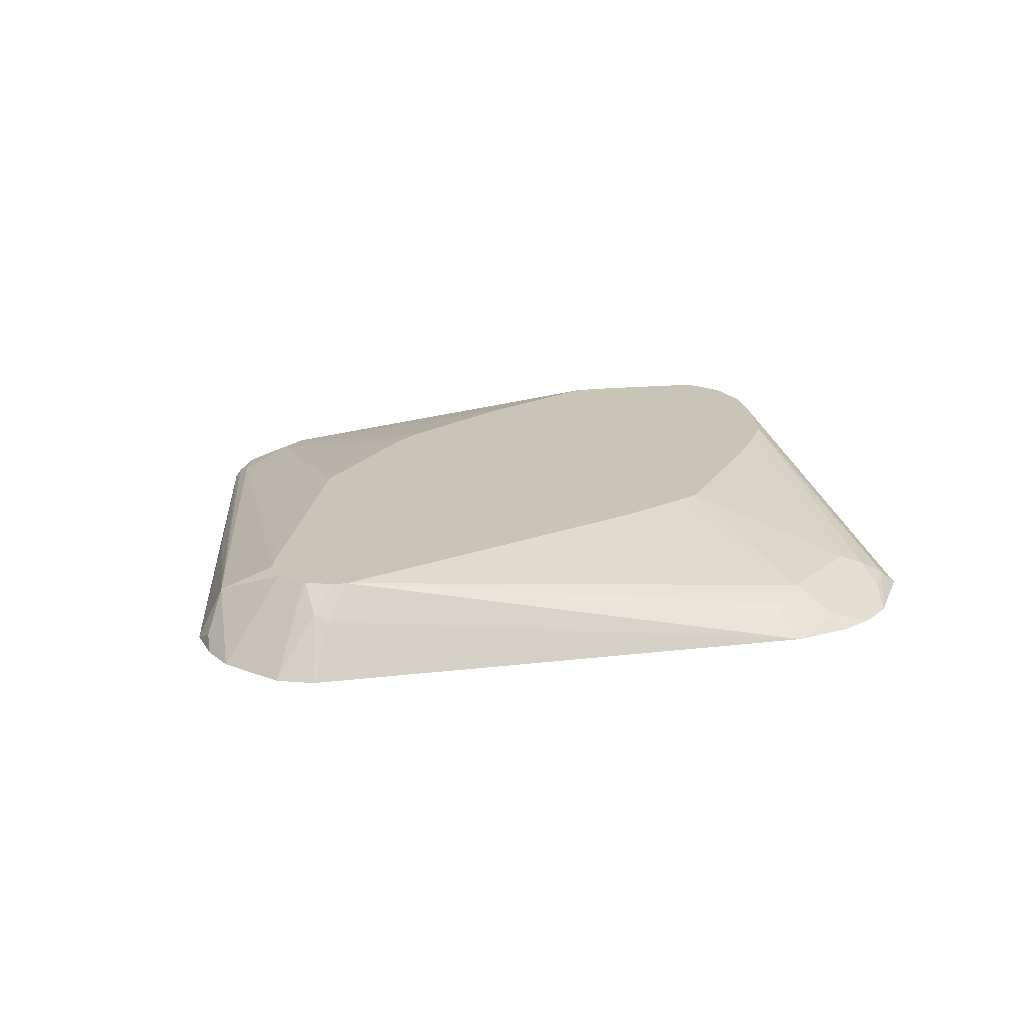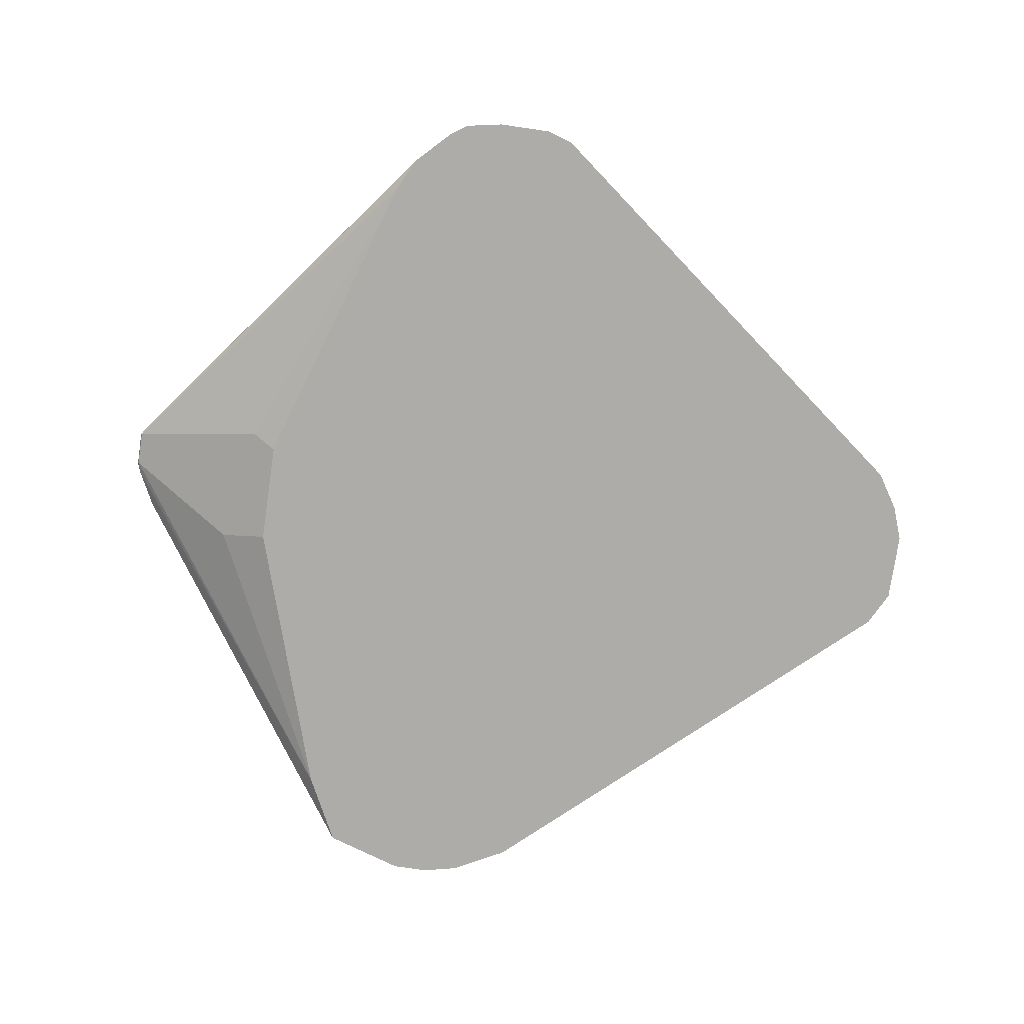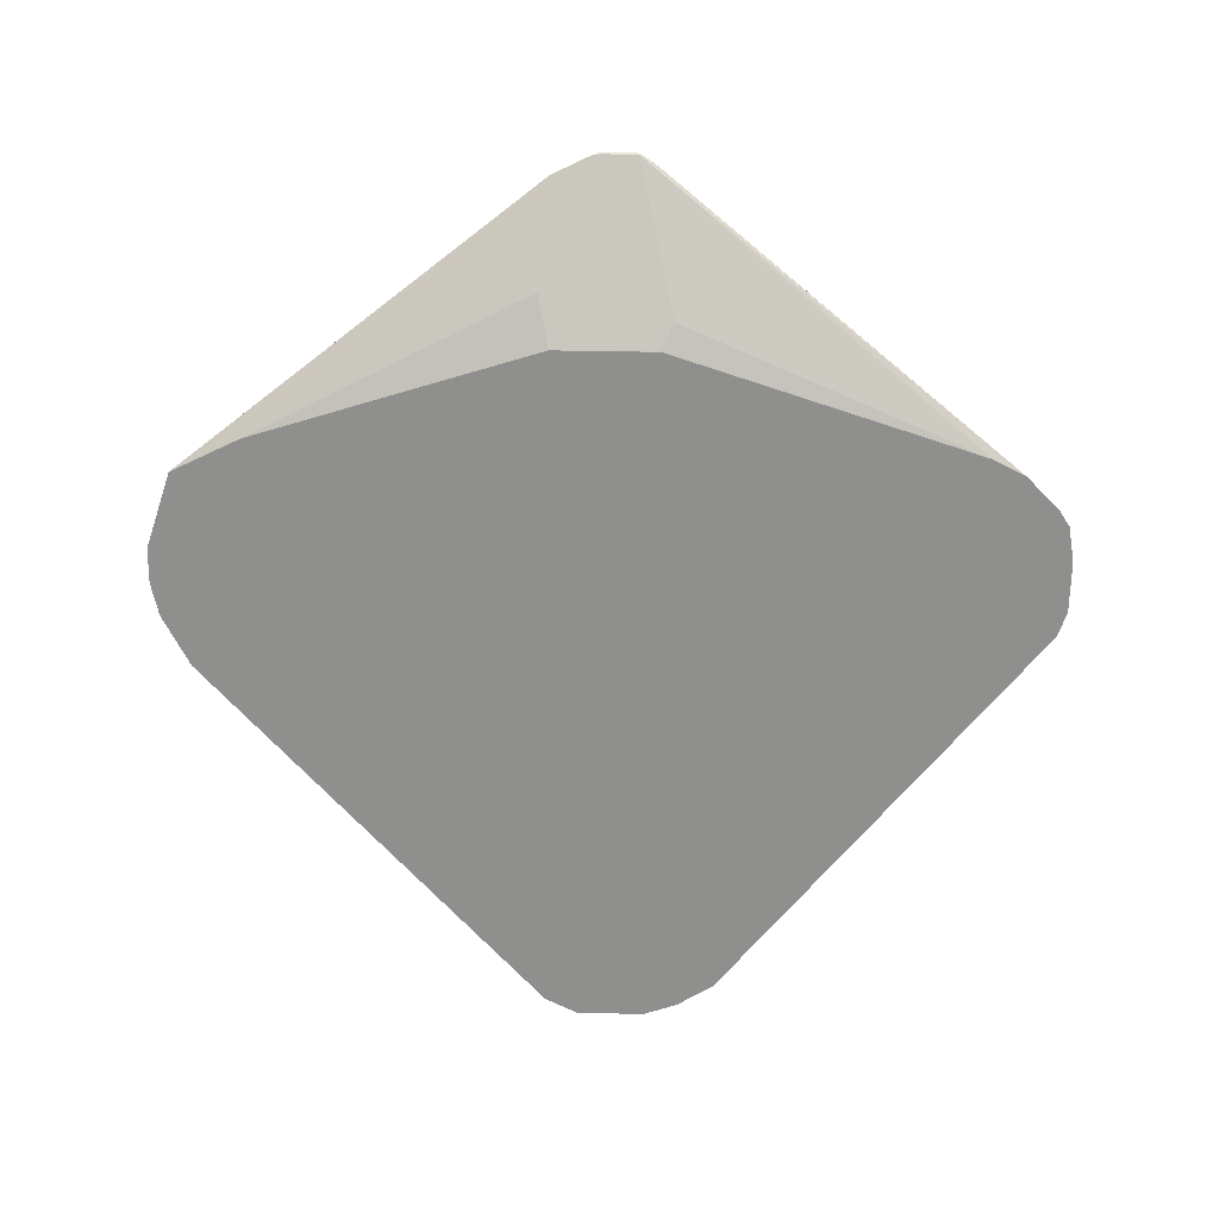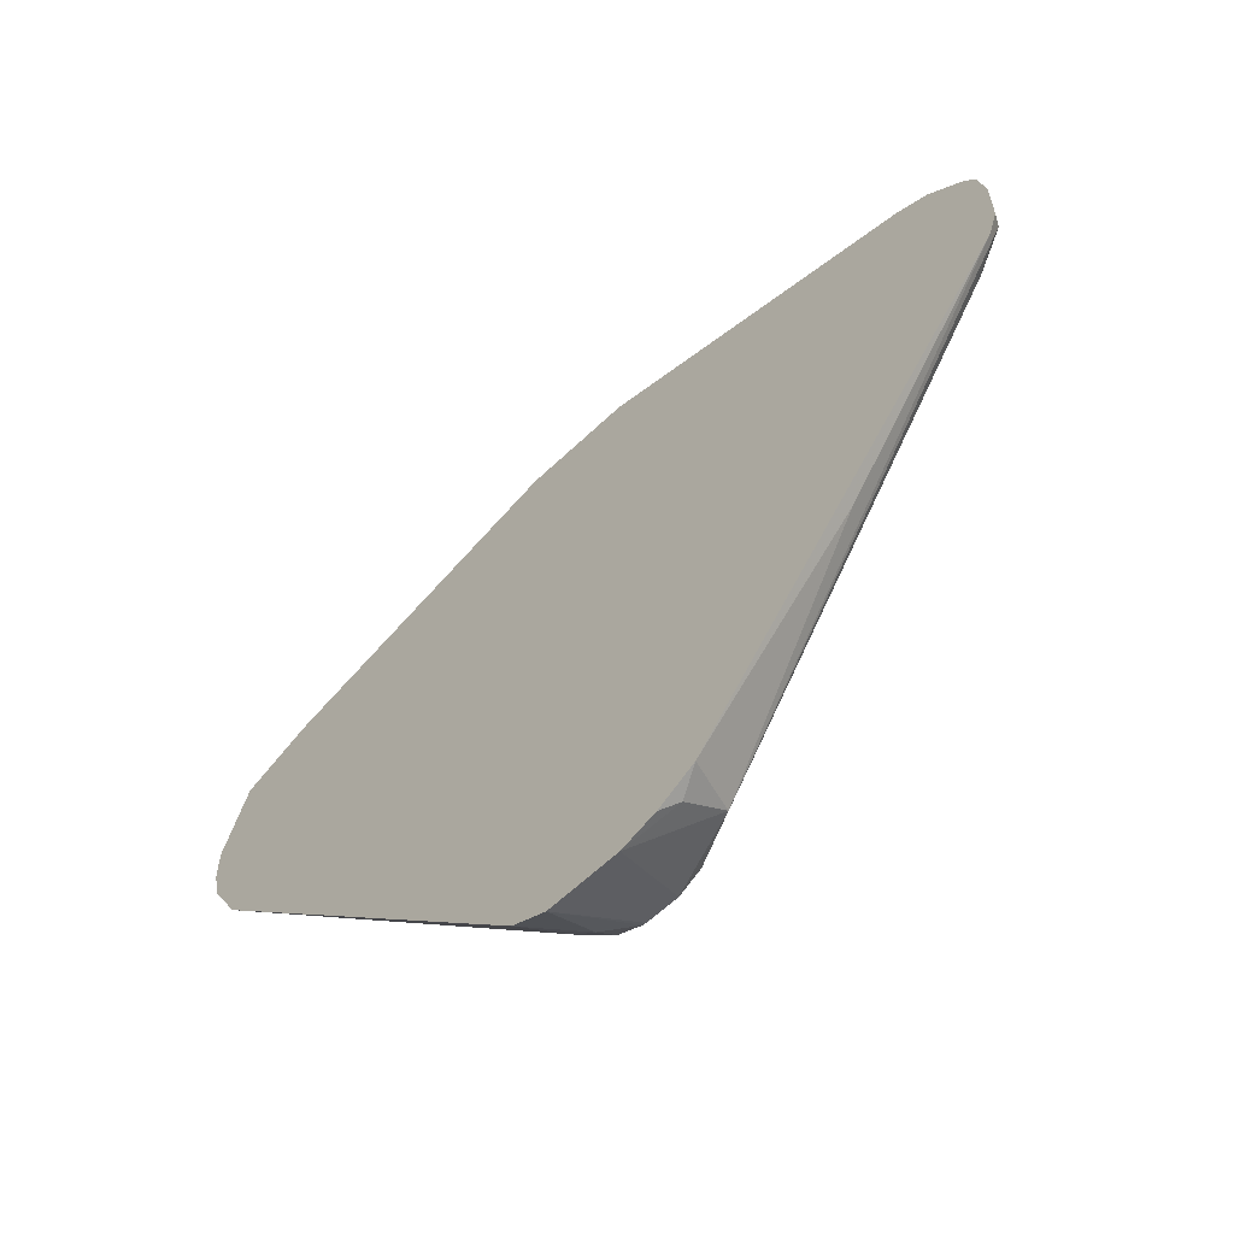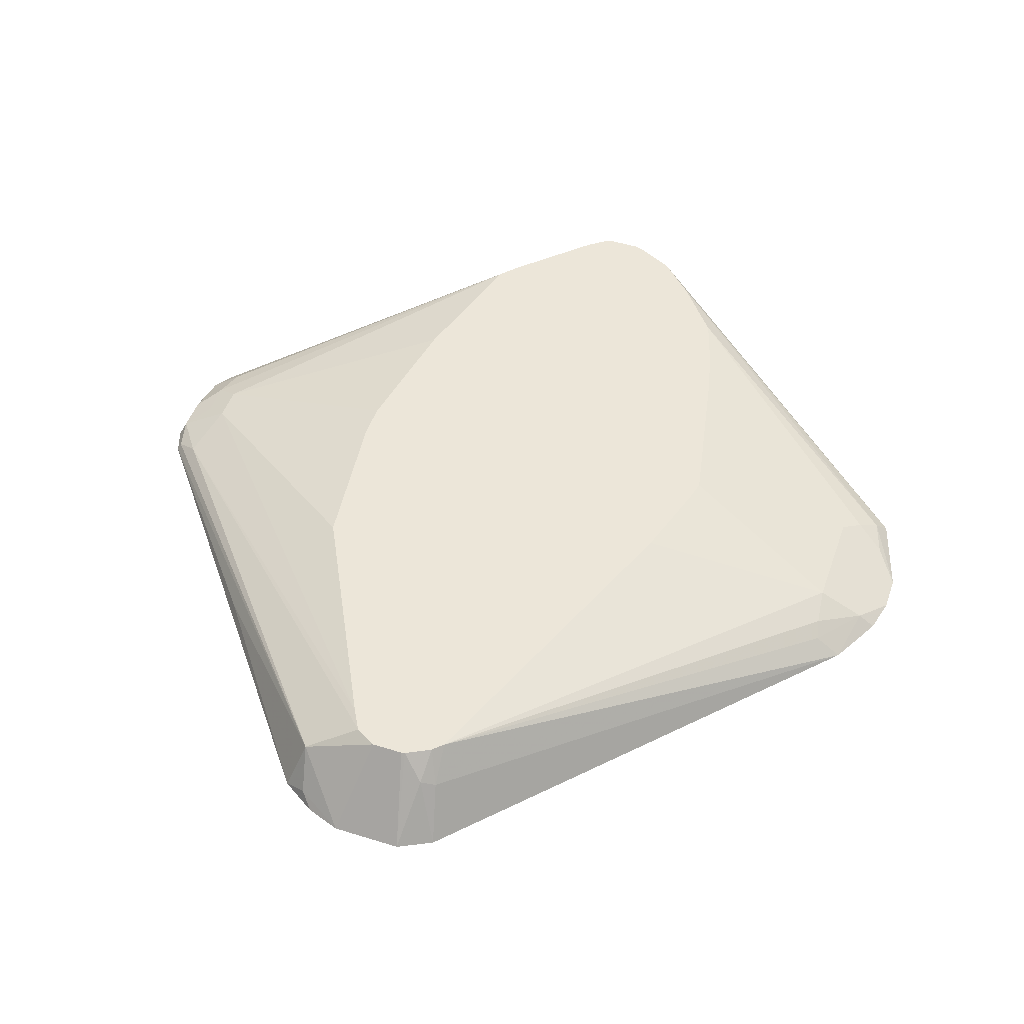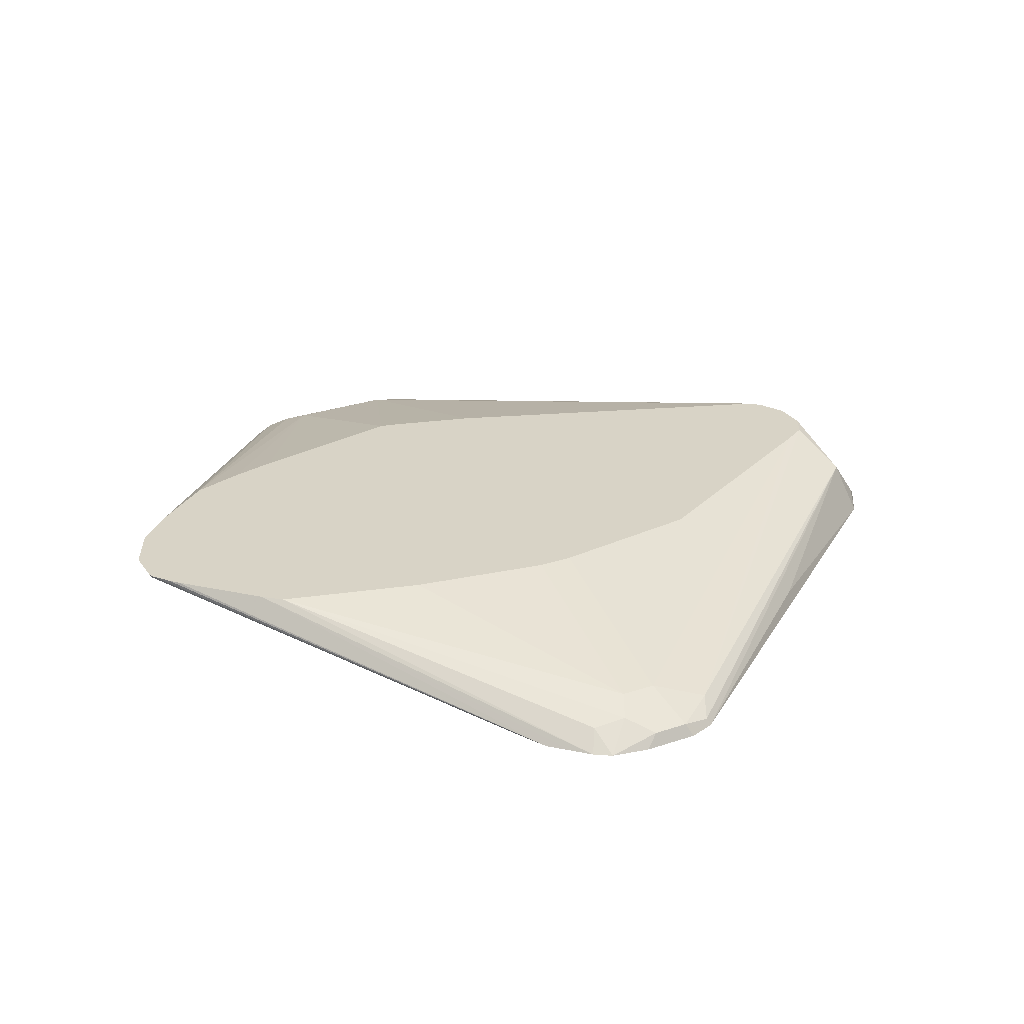
<metadata>
{"format":"obj","ext":"obj","renderer":"f3d","projection":"perspective","resolution":1024,"background":"white","views":[{"elev":20.2,"azim":-144.6,"up":"+Y"},{"elev":-76.6,"azim":81.7,"up":"+Y"},{"elev":-65.1,"azim":-0.9,"up":"+Y"},{"elev":-61.9,"azim":44.0,"up":"+Z"},{"elev":49.0,"azim":-160.9,"up":"+Y"},{"elev":27.9,"azim":62.6,"up":"+Y"}]}
</metadata>
<code>
v -0.2199 0.5969 -0.07876
v -0.2054 0.5969 -0.0335
v -0.1991 0.6048 -0.03987
v -0.2057 0.604 -0.05974
v -0.219 0.5974 -0.07966
v -0.2199 0.5969 -0.09958
v -0.1656 0.5969 -0.01358
v 0.007841 0.645 0.1252
v -0.001176 0.645 0.1207
v -0.0211 0.645 0.1007
v -0.1891 0.6123 -0.0498
v -0.04761 0.645 0.06756
v -0.1925 0.6106 -0.05974
v -0.219 0.5974 -0.09958
v -0.2057 0.604 -0.1195
v -0.2154 0.5969 -0.1195
v -0.0004283 0.5969 0.03886
v -0.006606 0.6106 0.06636
v 0.02657 0.6438 0.1327
v 0.02059 0.645 0.1315
v -0.1792 0.6173 -0.05974
v -0.05732 0.645 0.03741
v -0.1925 0.6106 -0.1195
v -0.1817 0.6123 -0.1394
v -0.1842 0.6073 -0.1493
v -0.1994 0.5969 -0.1503
v 2.007e-05 0.5974 0.03981
v 0.05925 0.5969 0.03886
v 0.04645 0.6438 0.1327
v 0.02598 0.645 0.1333
v -0.08233 0.645 -0.07966
v -0.1792 0.6173 -0.1195
v -0.06365 0.645 0.01206
v 0.00555 0.645 -0.3307
v 0.005002 0.6272 -0.3485
v -0.000229 0.5969 -0.3693
v 0.0597 0.5974 0.03981
v 0.2389 0.5969 -0.019
v 0.04944 0.645 0.1315
v 0.04585 0.645 0.1333
v 0.06633 0.604 0.05306
v 0.2408 0.5969 -0.0197
v 0.2588 0.5969 -0.02873
v -0.08004 0.645 -0.09
v -0.06619 0.645 -0.1384
v 0.003956 0.645 -0.3264
v 0.01143 0.645 -0.3365
v 0.01332 0.6306 -0.3518
v 0.01945 0.5969 -0.3793
v 0.05791 0.645 0.1252
v 0.2697 0.5969 -0.03962
v 0.1021 0.645 0.08221
v 0.06299 0.645 0.1207
v 0.02578 0.645 -0.3441
v 0.05925 0.5969 -0.3793
v 0.02777 0.645 -0.3445
v 0.2788 0.5969 -0.04865
v 0.1113 0.645 0.07178
v 0.08625 0.604 -0.365
v 0.07913 0.5969 -0.3721
v 0.04585 0.645 -0.3445
v 0.08959 0.6272 -0.3485
v 0.285 0.5969 -0.05798
v 0.2688 0.6073 -0.05477
v 0.1328 0.645 -0.007856
v 0.2721 0.6106 -0.07304
v 0.2588 0.6173 -0.07966
v 0.1 0.5969 -0.3589
v 0.05851 0.645 -0.3373
v 0.1858 0.604 -0.2455
v 0.2688 0.6073 -0.1294
v 0.2821 0.6007 -0.1228
v 0.284 0.5969 -0.1247
v 0.2889 0.5969 -0.07921
v 0.2854 0.604 -0.08633
v 0.1454 0.645 -0.08573
v 0.2721 0.6106 -0.09296
v 0.2588 0.6173 -0.09958
v 0.06573 0.645 -0.3246
v 0.2854 0.604 -0.1062
v 0.2859 0.5969 -0.1191
v 0.2889 0.5969 -0.1098
v 0.1454 0.645 -0.1056
v 0.1338 0.645 -0.1936
f 31 44 32
f 35 48 36
f 32 45 46
f 32 46 34
f 34 47 35
f 35 47 48
f 32 44 45
f 43 51 52
f 37 38 41
f 39 43 50
f 43 52 53
f 43 53 50
f 47 54 48
f 29 43 39
f 48 54 49
f 49 54 56
f 36 48 49
f 29 42 43
f 24 32 34
f 29 41 38
f 19 37 29
f 49 56 61
f 19 27 37
f 19 29 40
f 19 40 30
f 19 30 20
f 21 31 32
f 21 22 33
f 21 33 31
f 23 32 24
f 24 34 25
f 25 34 26
f 26 34 35
f 26 35 36
f 28 38 37
f 29 39 40
f 29 37 41
f 29 38 42
f 49 61 55
f 66 77 78
f 52 57 58
f 66 78 67
f 67 78 83
f 67 83 76
f 68 70 73
f 69 79 71
f 71 78 80
f 71 80 72
f 71 79 78
f 72 80 81
f 72 81 73
f 74 82 80
f 74 80 75
f 77 80 78
f 78 79 84
f 78 84 83
f 18 27 19
f 80 82 81
f 66 80 77
f 66 75 80
f 65 67 76
f 63 66 64
f 55 59 60
f 55 61 62
f 55 62 59
f 57 63 64
f 57 64 58
f 58 64 66
f 58 66 67
f 58 67 65
f 51 57 52
f 59 68 60
f 61 69 62
f 62 70 68
f 62 69 71
f 62 71 72
f 62 72 73
f 62 73 70
f 63 74 75
f 63 75 66
f 59 62 68
f 17 37 27
f 7 20 8
f 17 27 18
f 1 42 38
f 1 38 28
f 1 28 17
f 1 17 7
f 1 7 2
f 2 7 8
f 2 8 9
f 1 43 42
f 2 9 10
f 3 11 4
f 3 10 12
f 3 12 11
f 4 11 13
f 4 13 5
f 5 13 23
f 5 23 14
f 2 10 3
f 1 51 43
f 1 57 51
f 1 63 57
f 17 28 37
f 1 2 3
f 1 3 4
f 1 4 5
f 1 5 14
f 1 14 6
f 1 6 16
f 1 16 26
f 1 26 36
f 1 49 55
f 1 55 60
f 1 60 68
f 1 68 73
f 1 73 81
f 1 81 82
f 1 82 74
f 1 74 63
f 6 14 15
f 6 15 16
f 1 36 49
f 7 18 19
f 8 45 44
f 8 44 31
f 8 31 33
f 8 33 22
f 8 22 12
f 8 12 10
f 8 10 9
f 11 21 13
f 11 12 21
f 12 22 21
f 13 21 32
f 14 23 15
f 15 23 24
f 15 24 25
f 15 25 26
f 7 17 18
f 15 26 16
f 8 46 45
f 8 34 46
f 13 32 23
f 8 54 47
f 8 20 30
f 8 47 34
f 7 19 20
f 8 30 40
f 8 40 39
f 8 50 53
f 8 53 52
f 8 52 58
f 8 58 65
f 8 39 50
f 8 65 76
f 8 56 54
f 8 61 56
f 8 79 69
f 8 84 79
f 8 69 61
f 8 83 84
f 8 76 83

</code>
